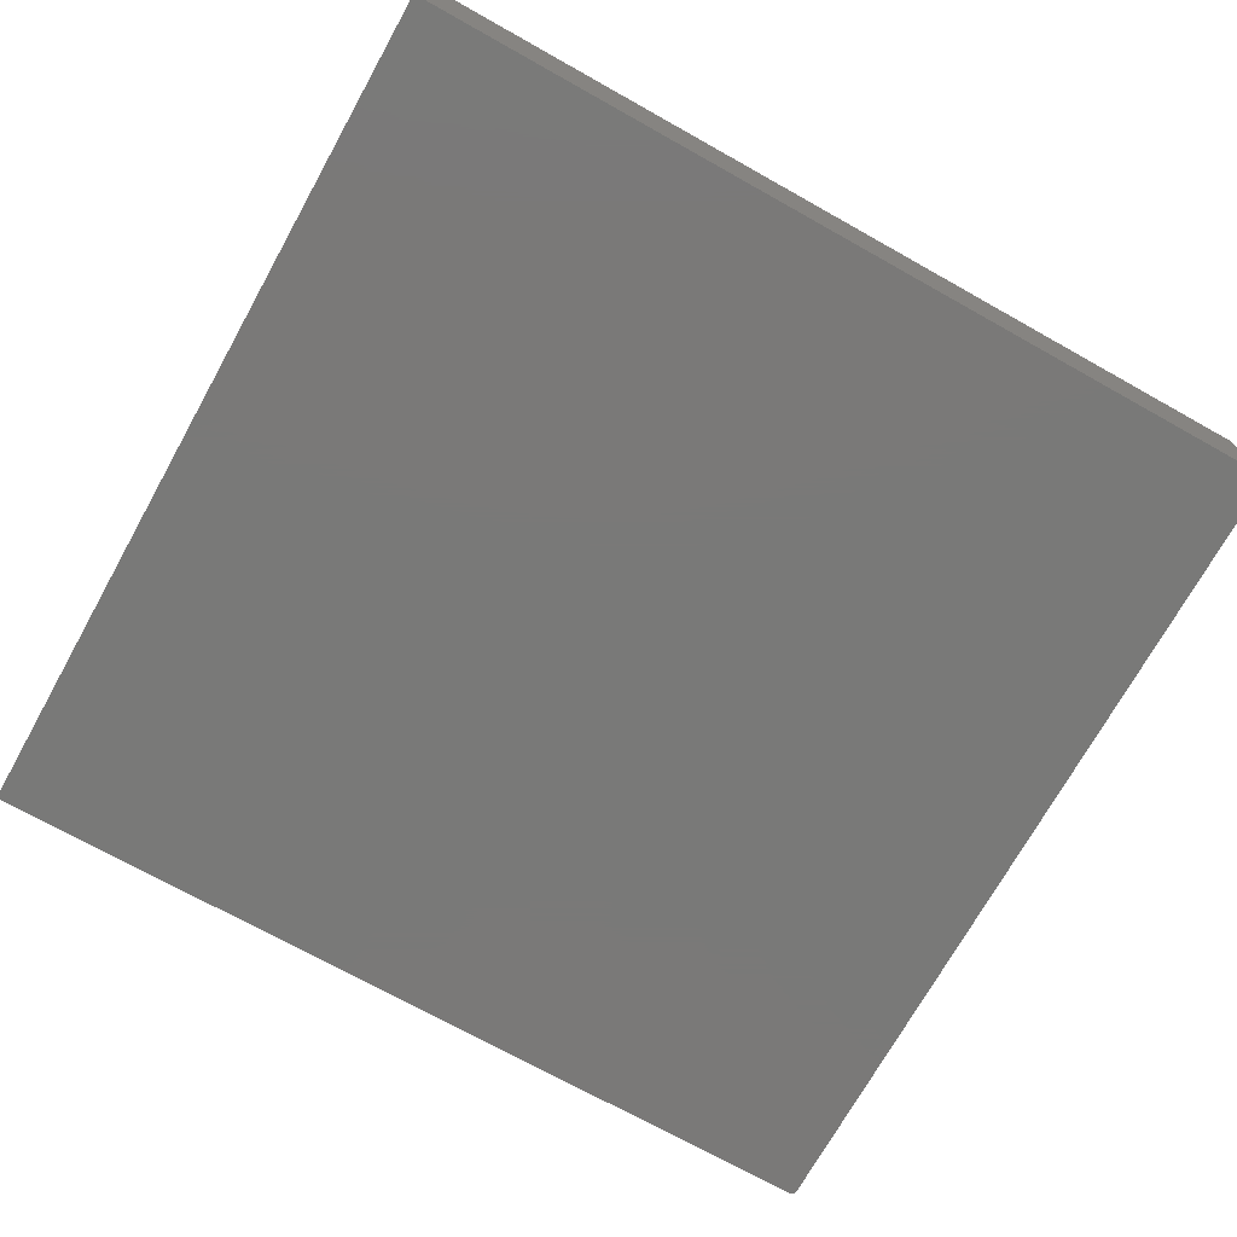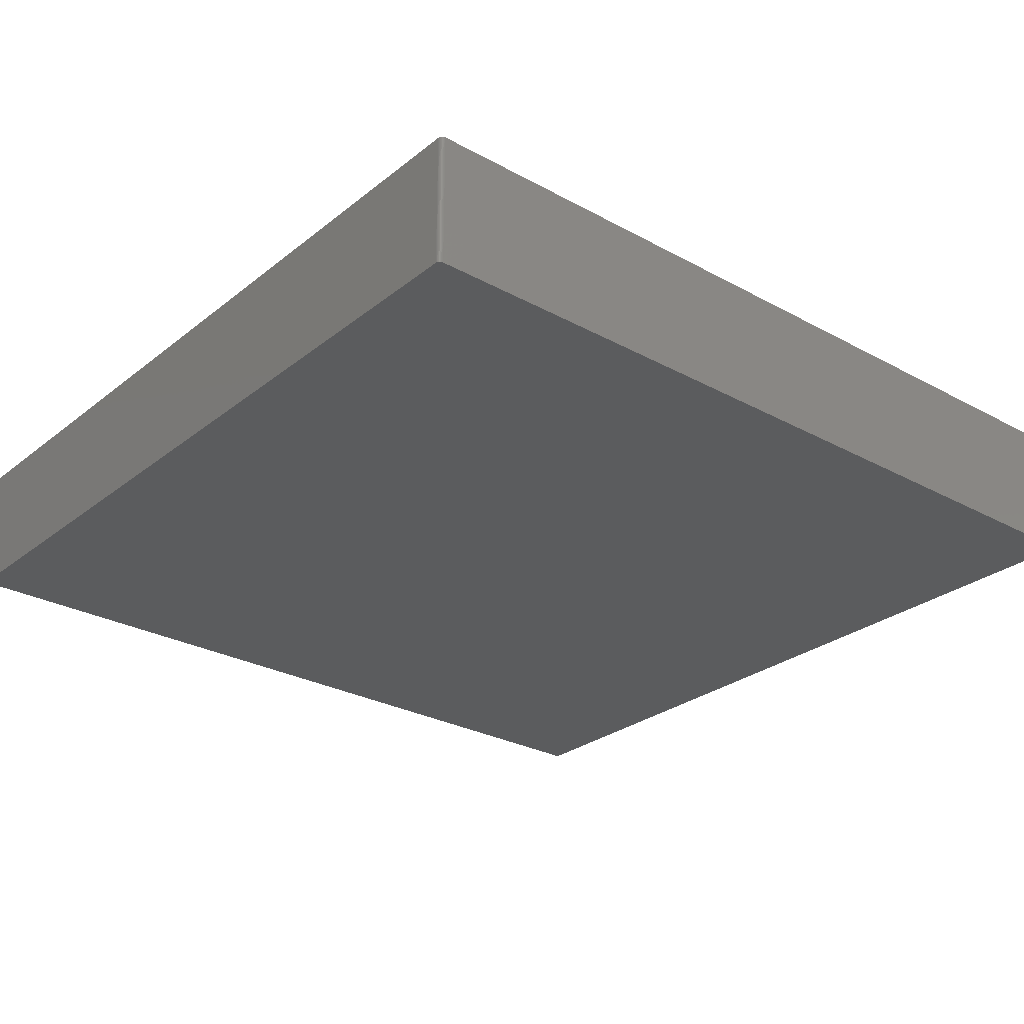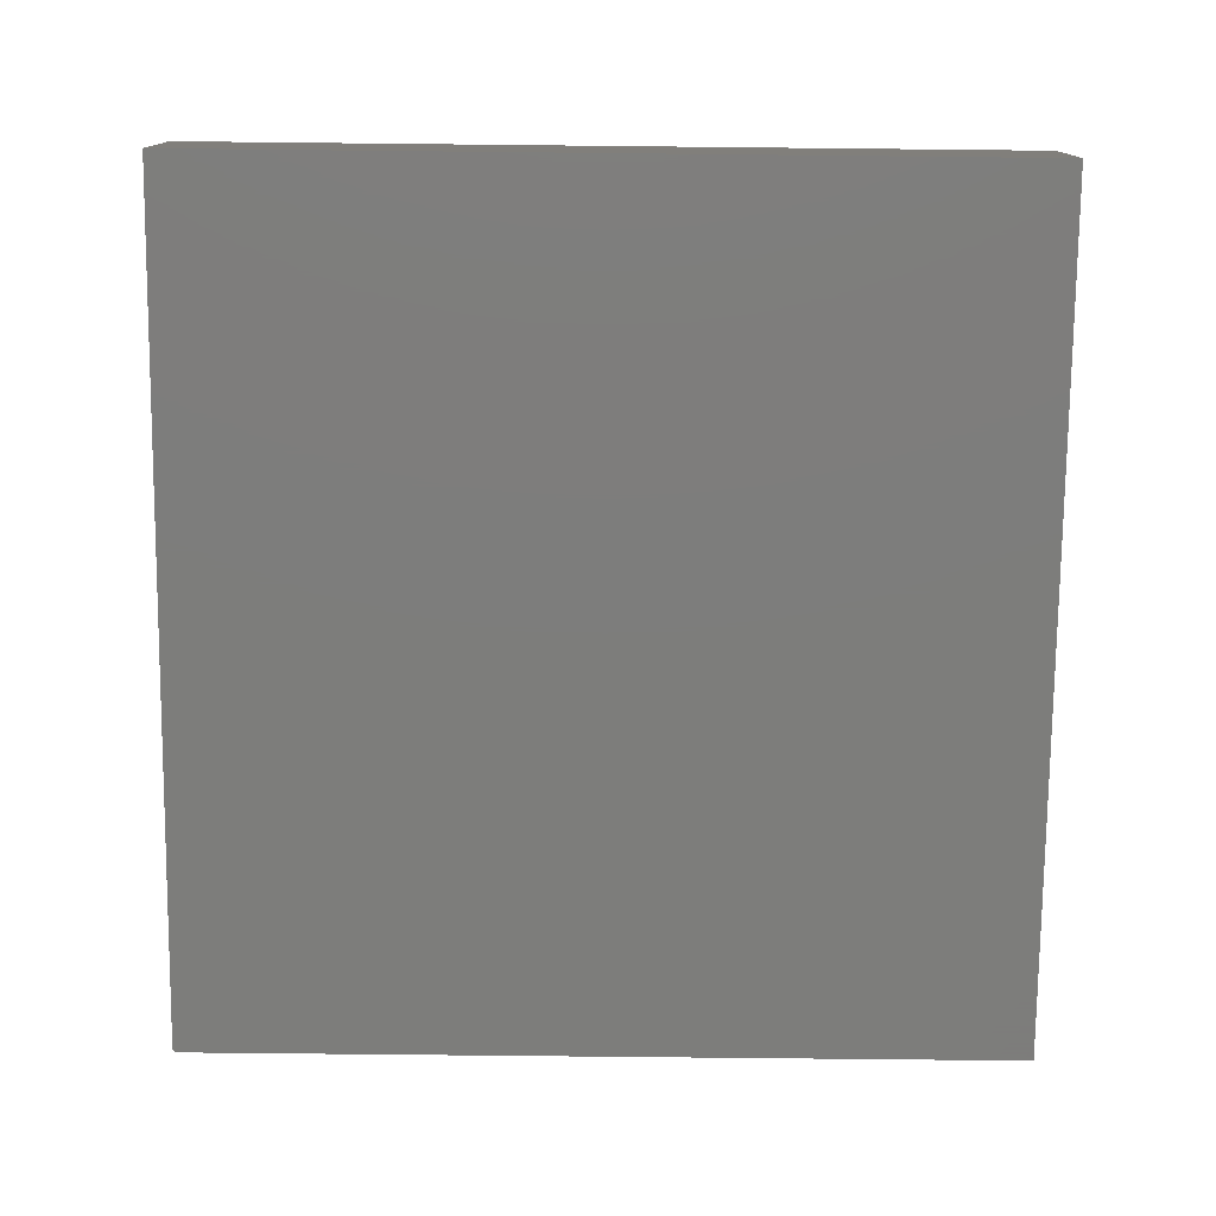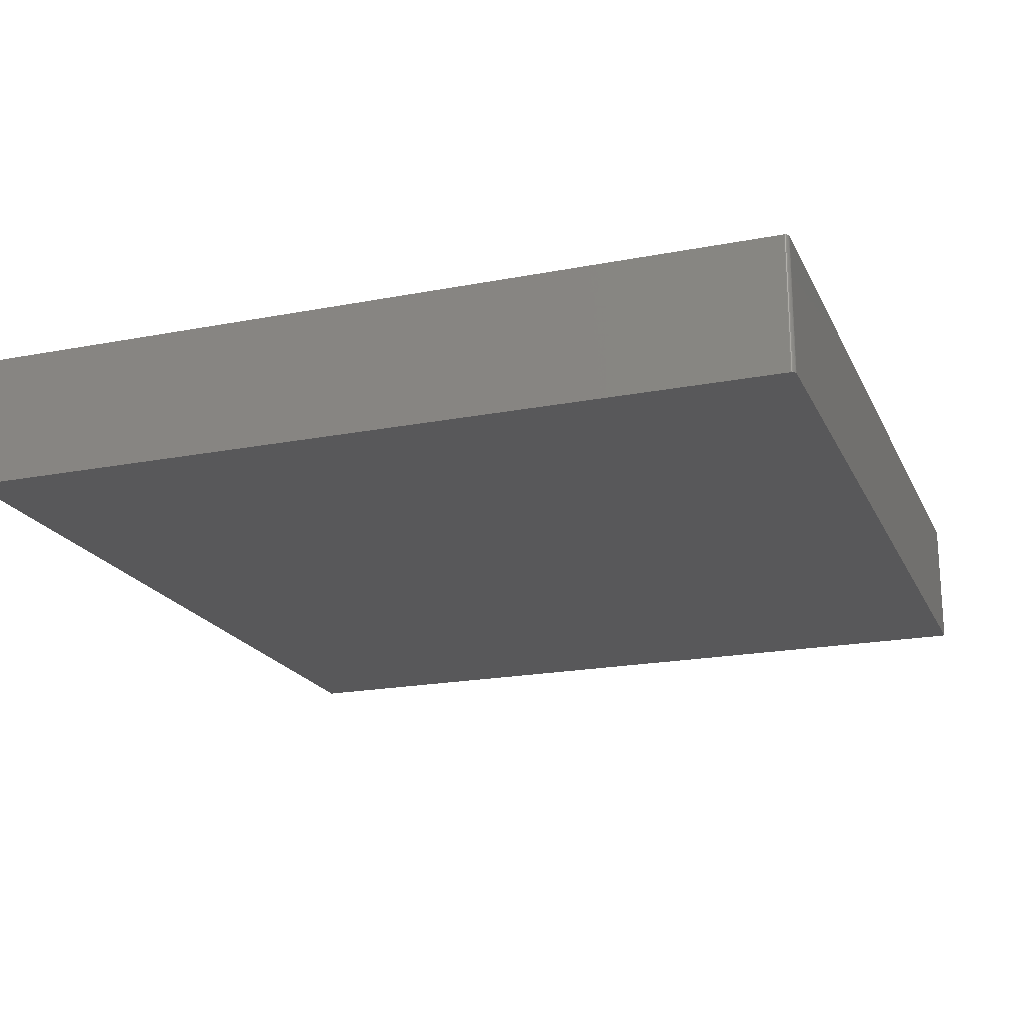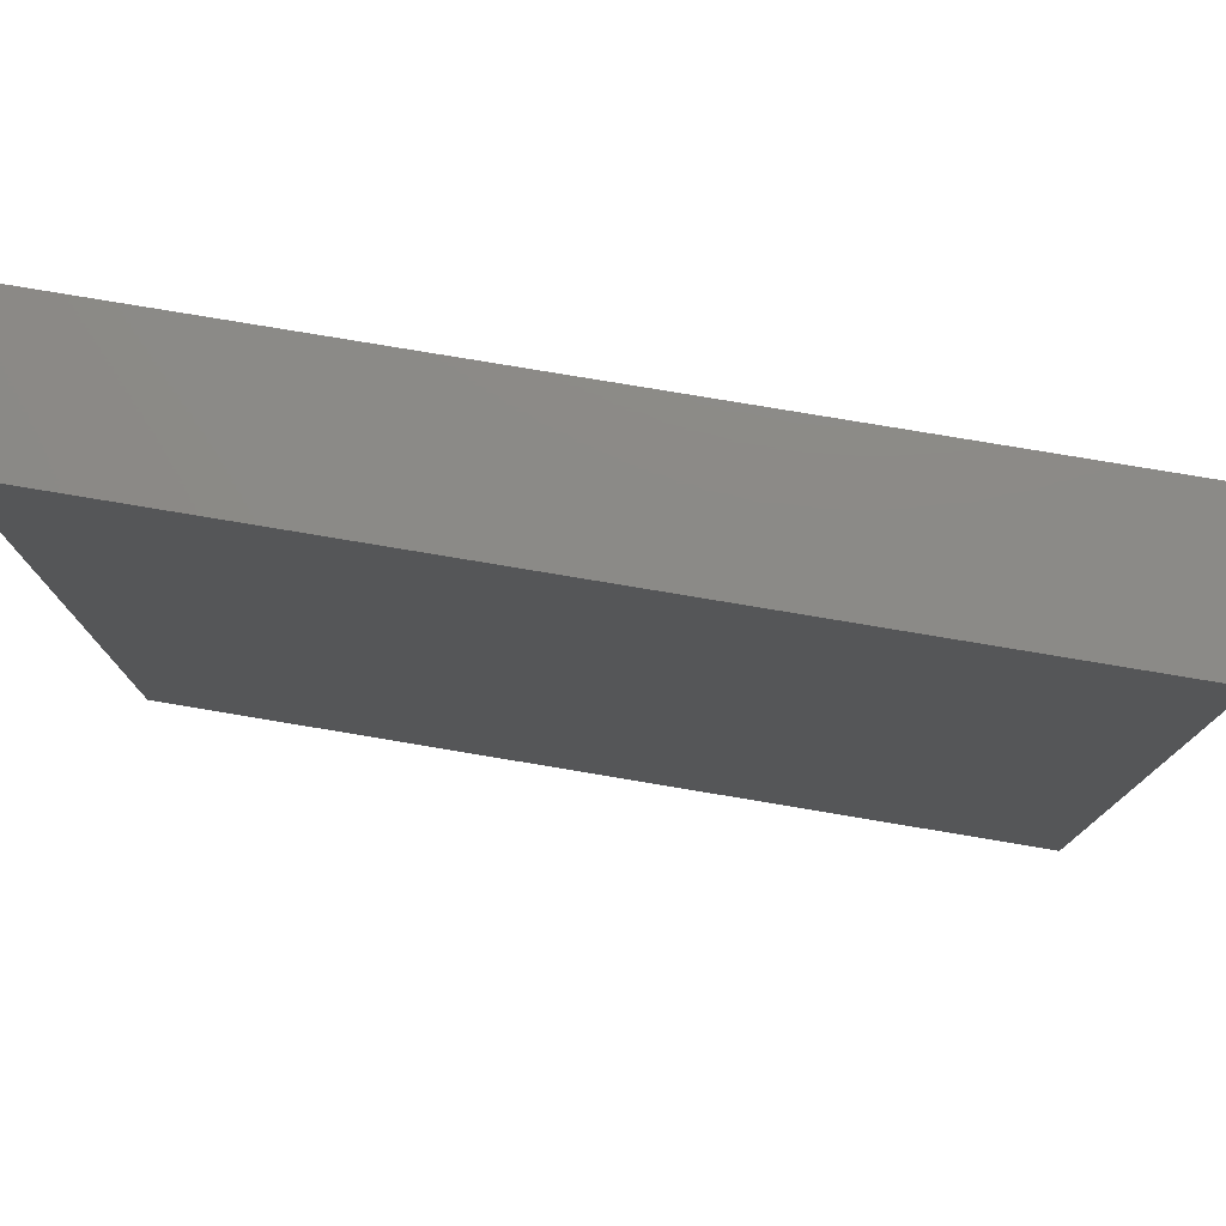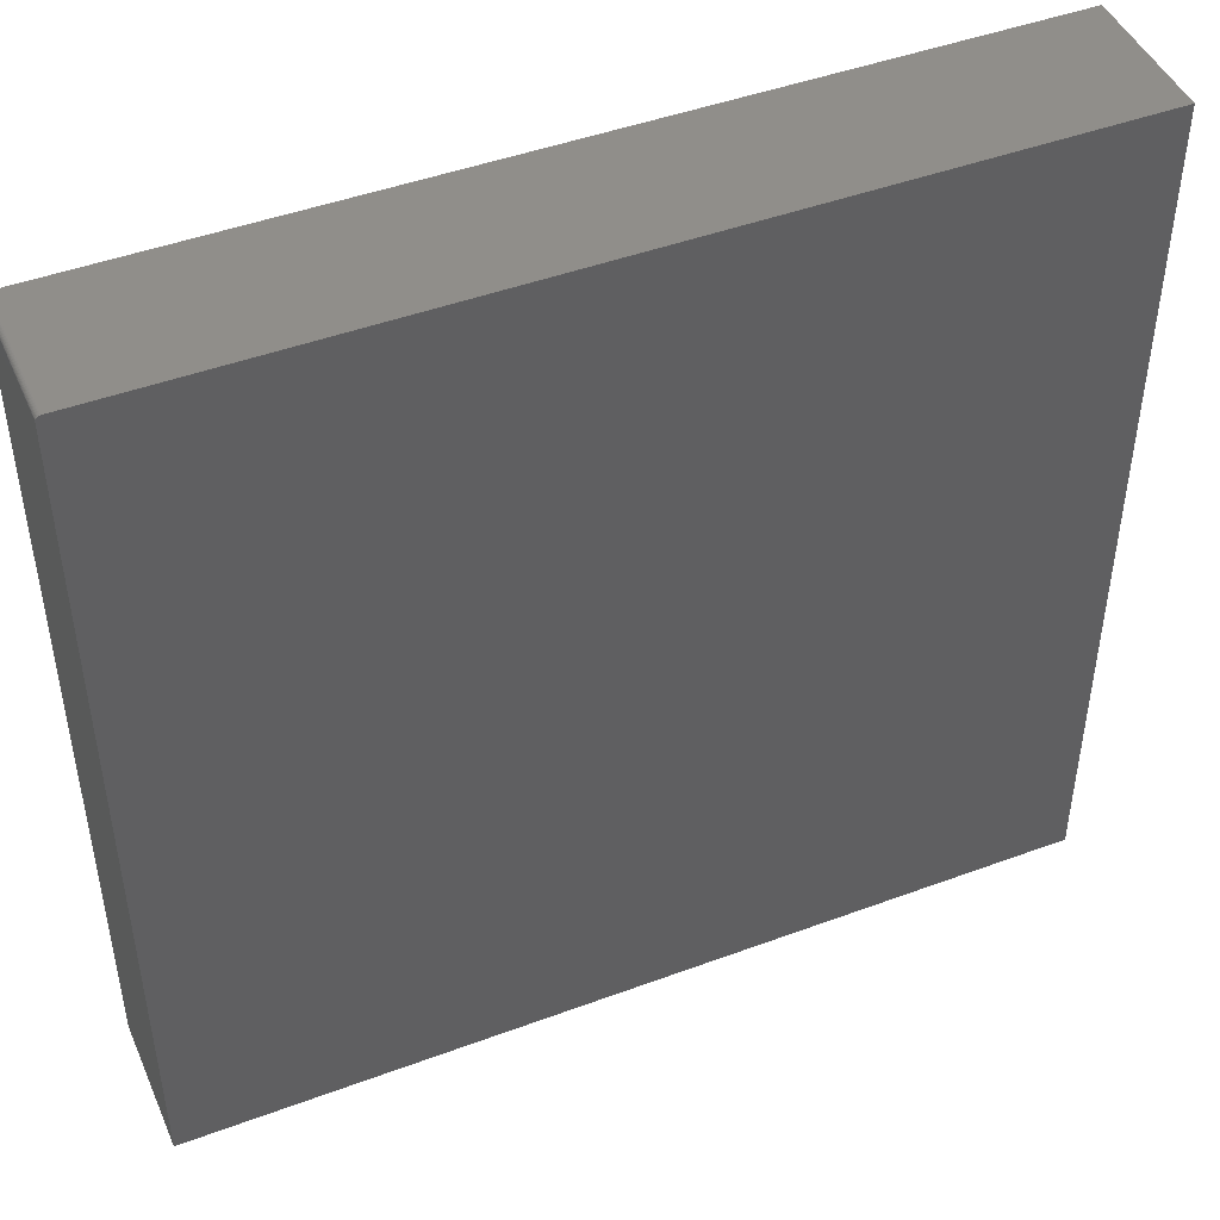
<metadata>
{"format":"stl","ext":"stl","renderer":"f3d","projection":"perspective","resolution":1024,"background":"white","views":[{"elev":-72.2,"azim":-29.2,"up":"+Z"},{"elev":-27.6,"azim":140.1,"up":"+Z"},{"elev":-76.6,"azim":-90.6,"up":"+Z"},{"elev":-19.9,"azim":109.7,"up":"+Z"},{"elev":78.1,"azim":9.5,"up":"+Y"},{"elev":46.0,"azim":157.0,"up":"+Y"}]}
</metadata>
<code>
# stl→obj: 24 verts, 44 faces
v 0.75 0.7183 0.2344
v -0.75 -0.7266 0.2344
v 0.75 -0.7266 0.2344
v 0.7498 0.7198 0.2344
v 0.7494 0.7212 0.2344
v 0.7487 0.7226 0.2344
v 0.7477 0.7238 0.2344
v 0.7465 0.7248 0.2344
v 0.7452 0.7255 0.2344
v 0.7437 0.7259 0.2344
v 0.7422 0.7261 0.2344
v -0.75 0.7261 0.2344
v 0.75 -0.7266 0
v -0.75 -0.7266 0
v 0.75 0.7183 0
v 0.7498 0.7198 0
v 0.7422 0.7261 0
v 0.7437 0.7259 0
v 0.7452 0.7255 0
v 0.7465 0.7248 0
v 0.7477 0.7238 0
v 0.7487 0.7226 0
v 0.7494 0.7212 0
v -0.75 0.7261 0
f 1 2 3
f 4 5 6
f 4 6 7
f 4 7 8
f 4 8 9
f 4 9 10
f 4 10 11
f 12 2 1
f 12 1 4
f 12 4 11
f 13 14 15
f 16 17 18
f 16 18 19
f 16 19 20
f 16 20 21
f 16 21 22
f 16 22 23
f 24 17 16
f 24 16 15
f 24 15 14
f 11 17 12
f 12 17 24
f 3 13 1
f 1 13 15
f 17 11 18
f 18 11 10
f 18 10 19
f 19 10 9
f 19 9 20
f 20 9 8
f 20 8 21
f 21 8 7
f 21 7 22
f 22 7 6
f 22 6 23
f 23 6 5
f 23 5 16
f 16 5 4
f 16 4 15
f 15 4 1
f 12 24 2
f 2 24 14
f 2 14 3
f 3 14 13

</code>
